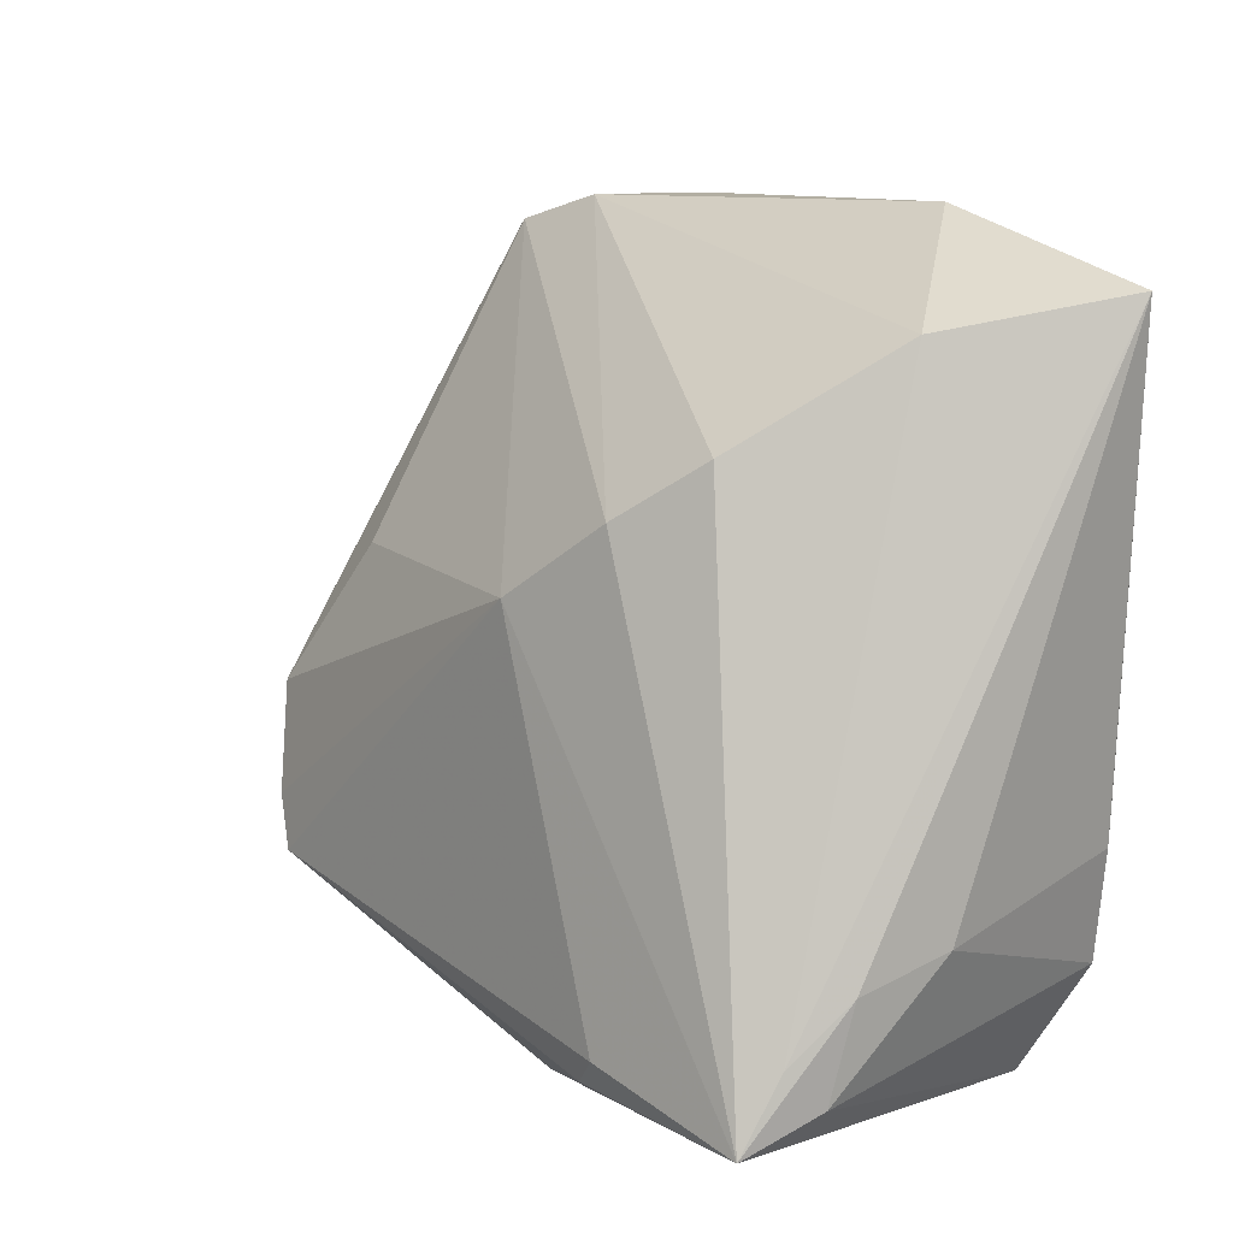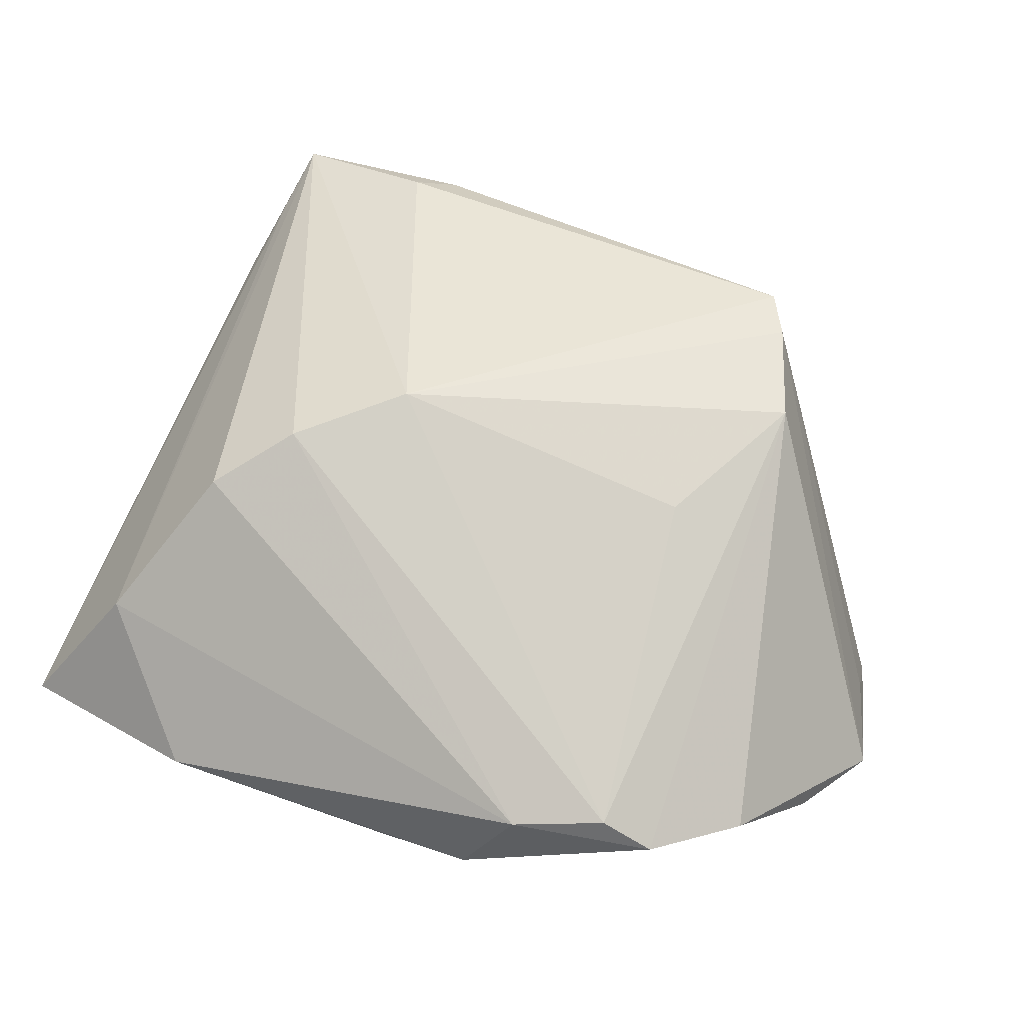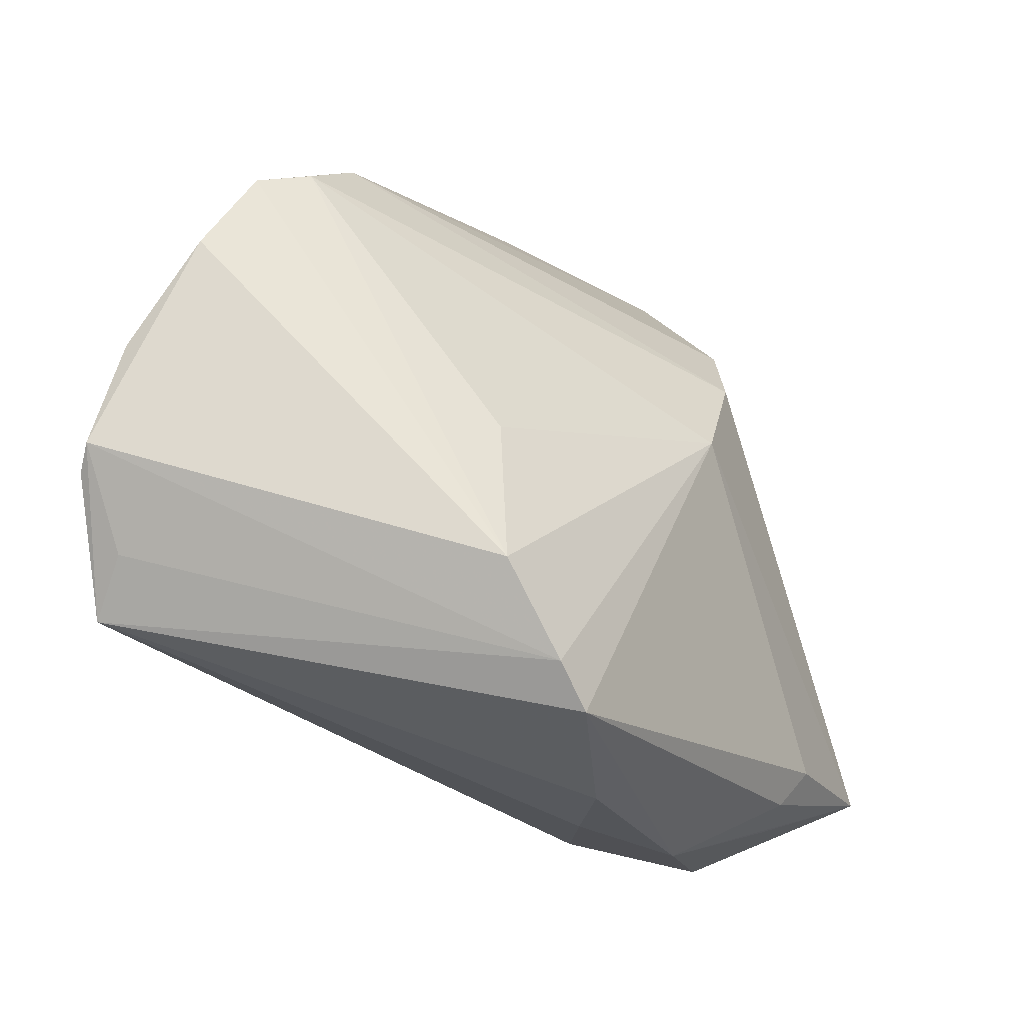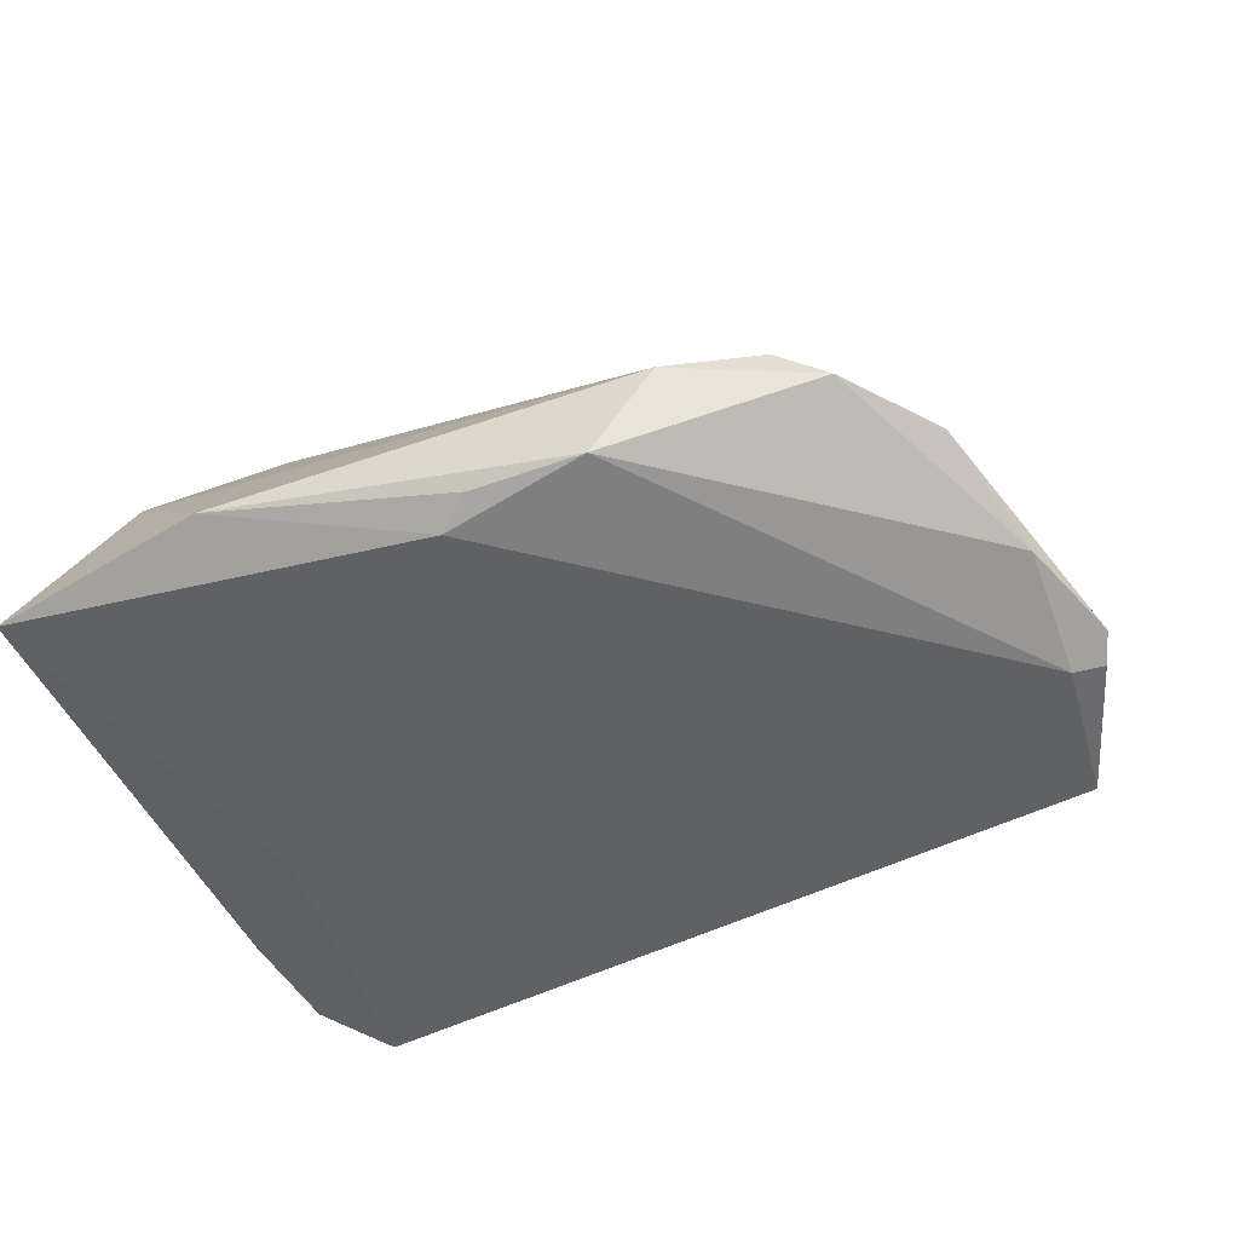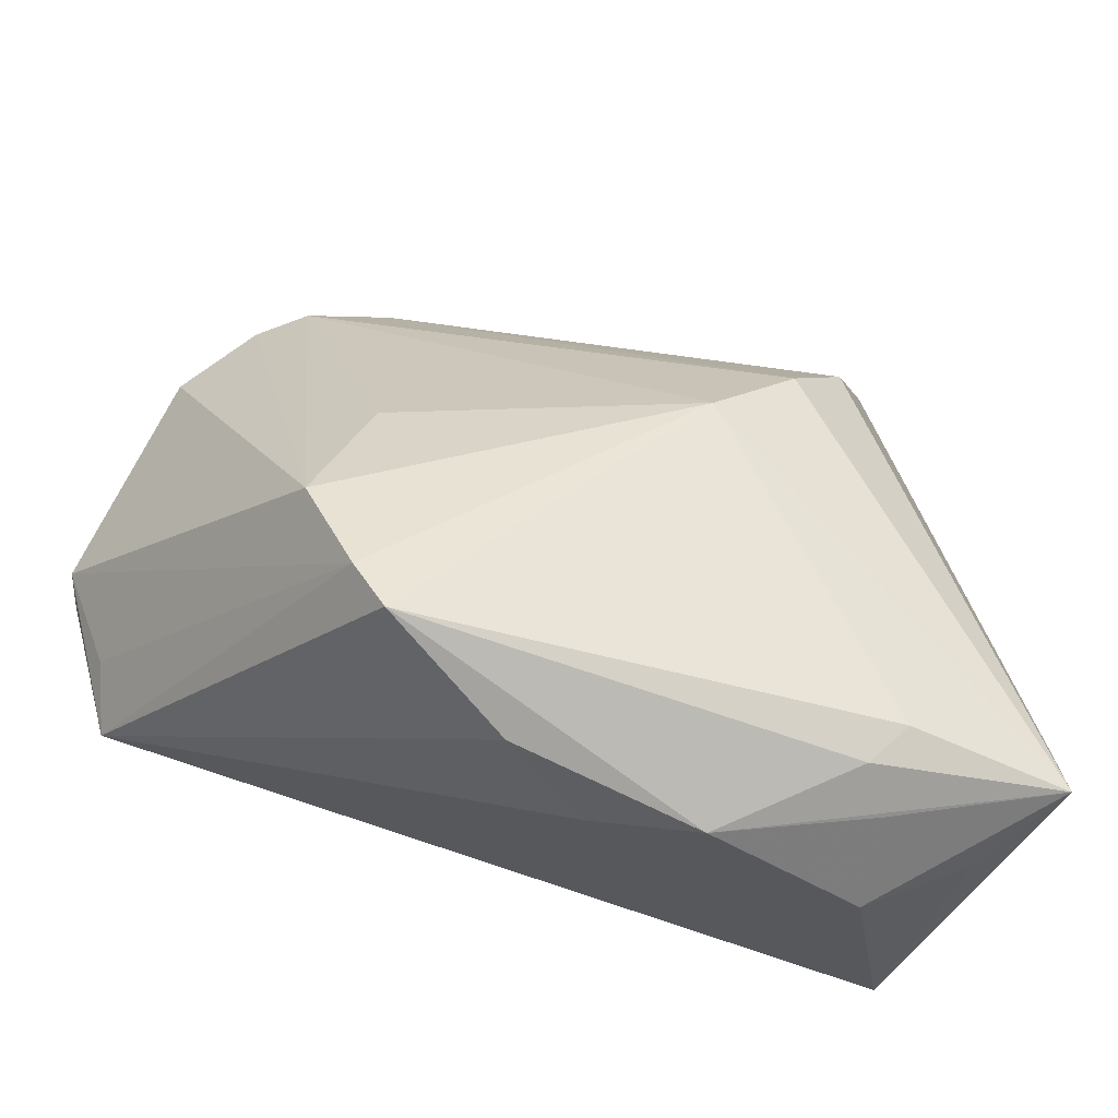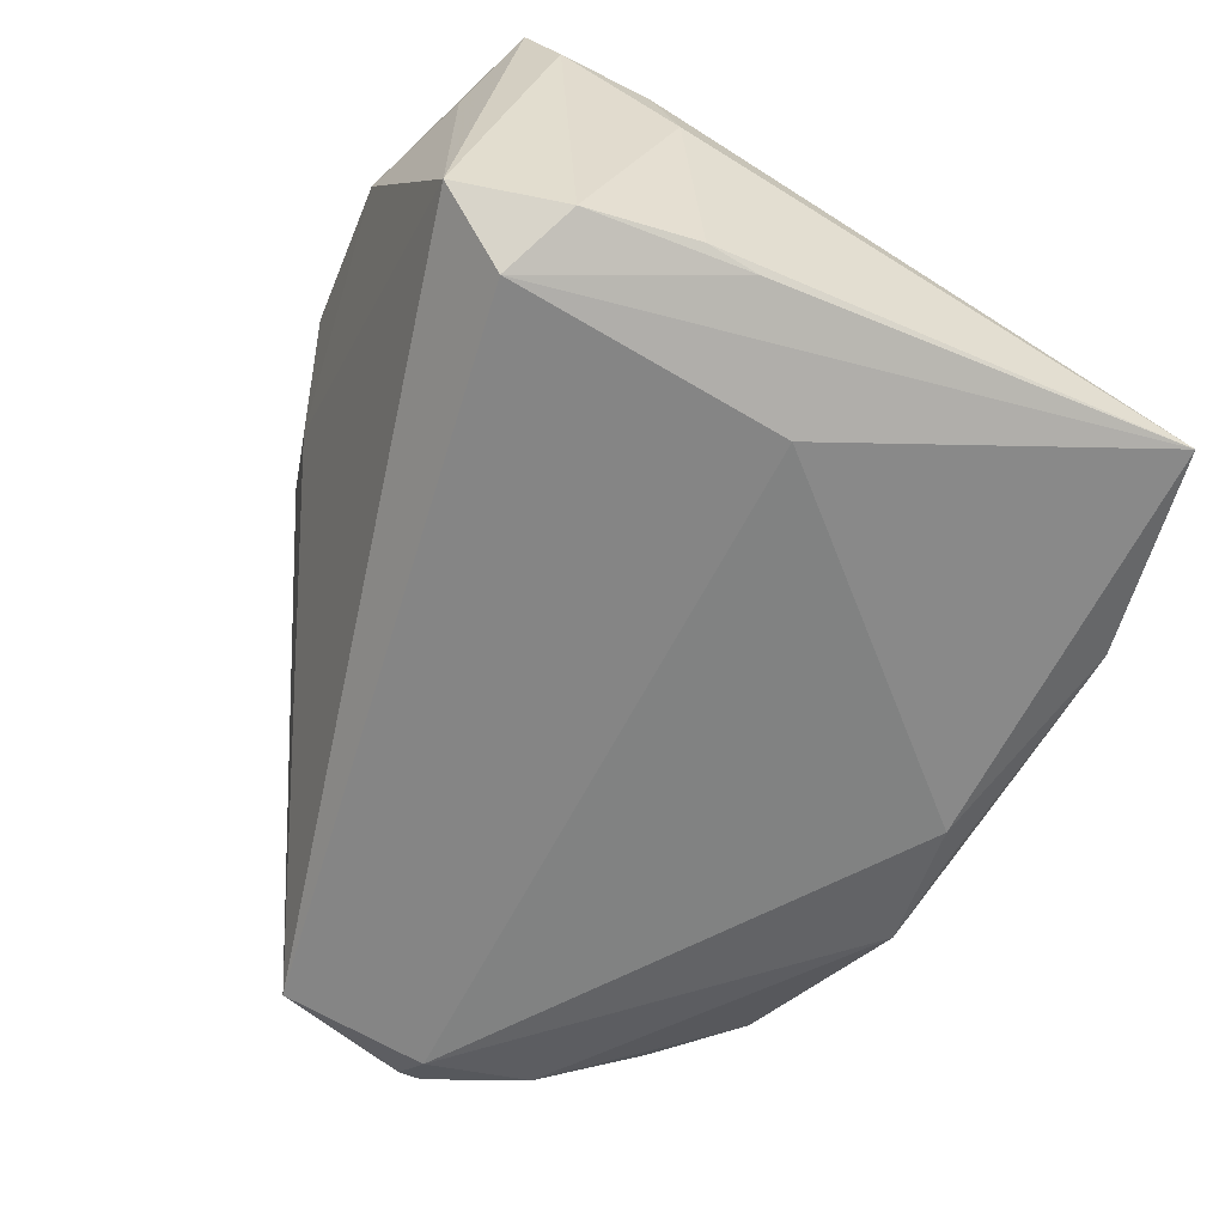
<metadata>
{"format":"obj","ext":"obj","renderer":"f3d","projection":"perspective","resolution":1024,"background":"white","views":[{"elev":16.0,"azim":52.2,"up":"+Y"},{"elev":41.1,"azim":-155.4,"up":"+Z"},{"elev":-9.3,"azim":-58.2,"up":"+Y"},{"elev":-46.0,"azim":-159.7,"up":"+Z"},{"elev":-34.9,"azim":-16.9,"up":"+Y"},{"elev":-61.7,"azim":62.9,"up":"+Z"}]}
</metadata>
<code>
v 0.03898 0.0006688 -0.02712
v -0.05047 -0.01013 -0.02264
v -0.02595 0.005349 0.01451
v 0.03078 -0.03346 0.02712
v 0.004173 0.03986 -0.0251
v 0.01146 0.008612 0.02348
v -0.0266 -0.02888 0.02634
v -0.05511 0.00258 -0.02392
v -0.05402 -0.0007106 -0.02564
v -0.02993 -0.02323 0.025
v 0.02997 -0.0412 0.02054
v -0.05051 0.001001 -0.02712
v -0.000155 -0.04084 0.01002
v -0.03068 0.03899 -0.01039
v -0.03657 0.03748 -0.01429
v -0.0503 0.01485 -0.0225
v 0.03235 0.02513 0.01353
v 0.02649 -0.03771 0.02527
v 0.05036 -0.03713 0.02492
v 0.05114 -0.02898 0.01999
v 0.05283 -0.03353 0.01595
v 0.05188 -0.009766 -0.0226
v -0.04894 -0.01761 -0.02701
v 0.05349 -0.02261 0.01313
v 0.05511 0.04056 -0.02071
v 0.05511 -0.02 0.002432
v 0.0004088 0.0428 -0.02317
v 0.03135 -0.04636 0.009647
v 0.02361 0.01812 0.01958
v -0.01248 0.04287 -0.02254
v -0.0454 0.02783 -0.01567
v 0.04338 -0.04146 0.01347
v 0.04268 0.03659 -0.003063
v 0.05223 -0.01617 -0.02192
v 0.04163 -0.03373 -0.02712
v -0.01962 0.04276 -0.01206
v -0.03472 -0.01167 0.0209
v 0.02917 0.04636 -0.01894
v 0.01096 -0.04444 0.01734
v -0.01155 -0.03792 0.01898
v 0.05013 -0.0296 -0.02285
v 0.04487 -0.0421 -0.01774
f 25 35 1
f 35 12 1
f 35 41 42
f 24 26 25
f 25 26 34
f 34 26 41
f 41 26 21
f 19 42 21
f 21 42 41
f 21 24 19
f 26 24 21
f 13 42 28
f 19 6 4
f 6 7 4
f 37 31 8
f 8 12 9
f 23 42 13
f 35 42 23
f 23 12 35
f 8 9 23
f 23 9 12
f 25 1 5
f 5 38 25
f 5 1 12
f 12 30 5
f 29 14 6
f 29 6 19
f 19 17 29
f 20 24 25
f 19 24 20
f 22 41 35
f 22 34 41
f 22 35 25
f 25 34 22
f 32 42 19
f 19 28 32
f 32 28 42
f 13 28 39
f 15 37 14
f 31 37 15
f 16 30 12
f 16 12 8
f 8 31 16
f 16 15 30
f 31 15 16
f 6 14 3
f 3 37 6
f 14 37 3
f 10 7 6
f 6 37 10
f 10 23 7
f 10 37 8
f 36 38 30
f 36 15 14
f 30 15 36
f 14 29 36
f 36 29 17
f 30 38 27
f 27 5 30
f 38 5 27
f 11 28 19
f 19 39 11
f 11 39 28
f 19 4 18
f 18 39 19
f 18 4 7
f 7 39 18
f 13 39 40
f 40 39 7
f 40 23 13
f 7 23 40
f 8 23 2
f 2 10 8
f 23 10 2
f 33 36 17
f 38 36 33
f 25 38 33
f 33 20 25
f 33 17 19
f 19 20 33

</code>
